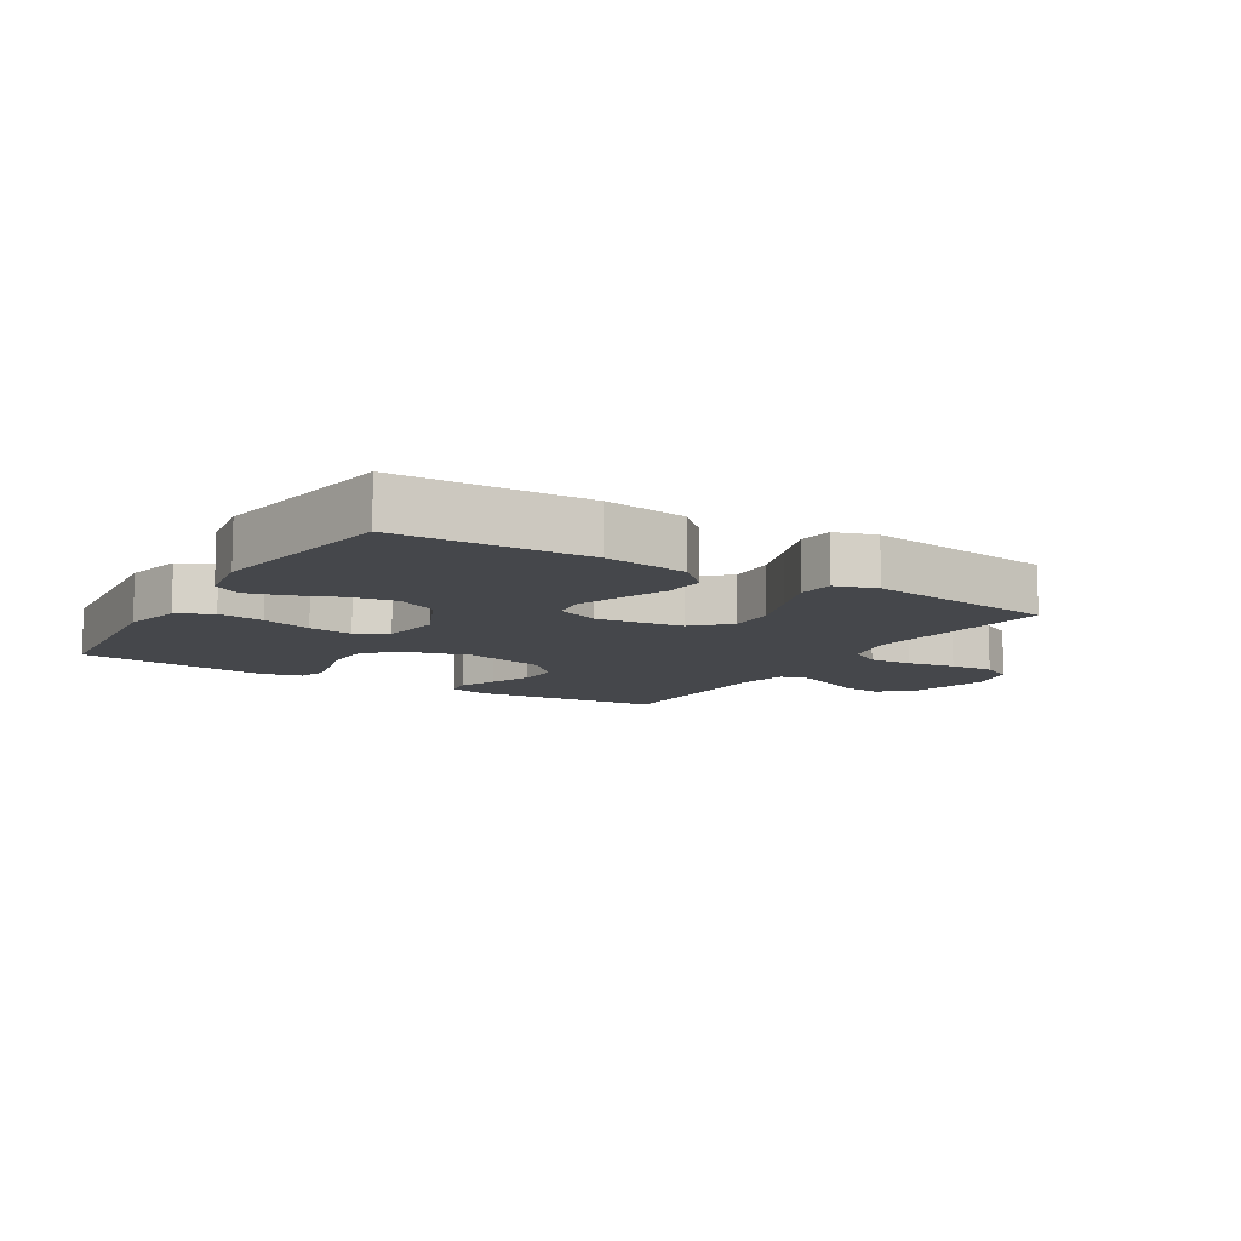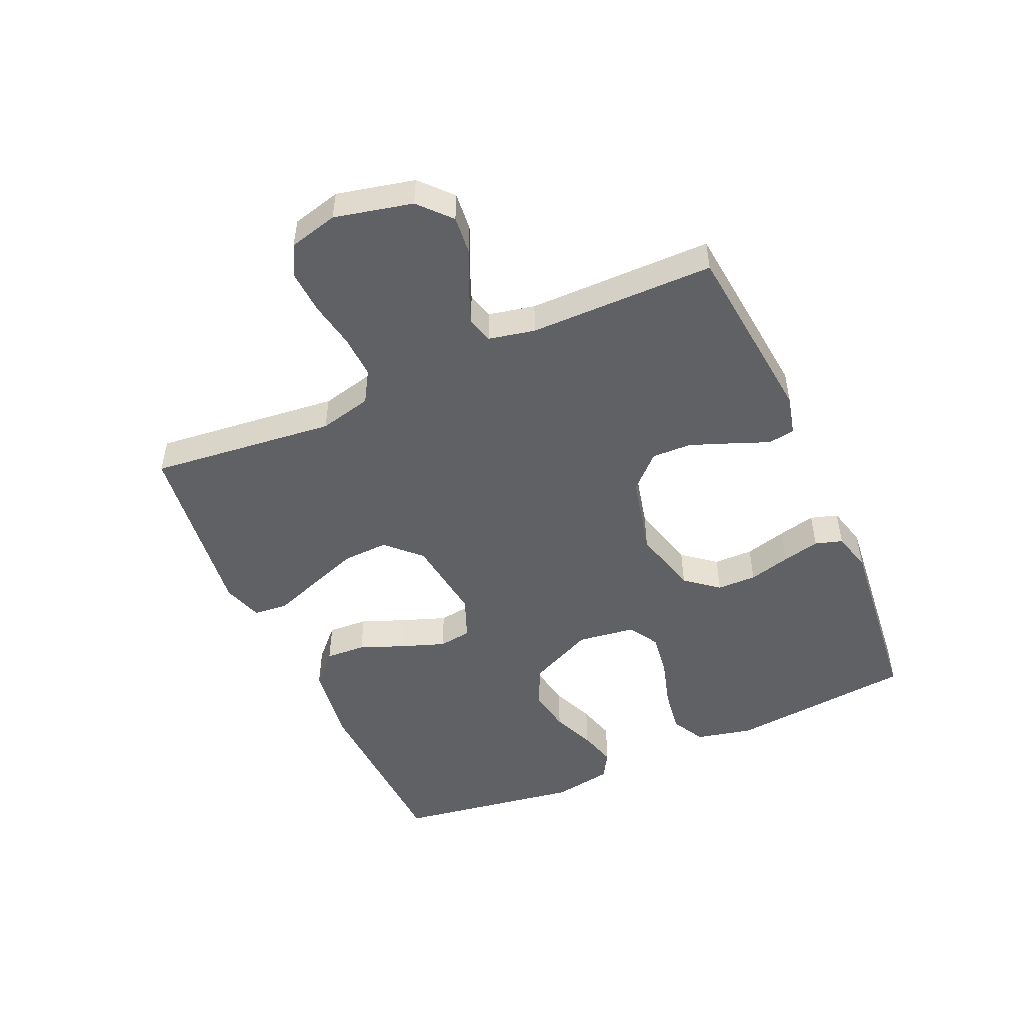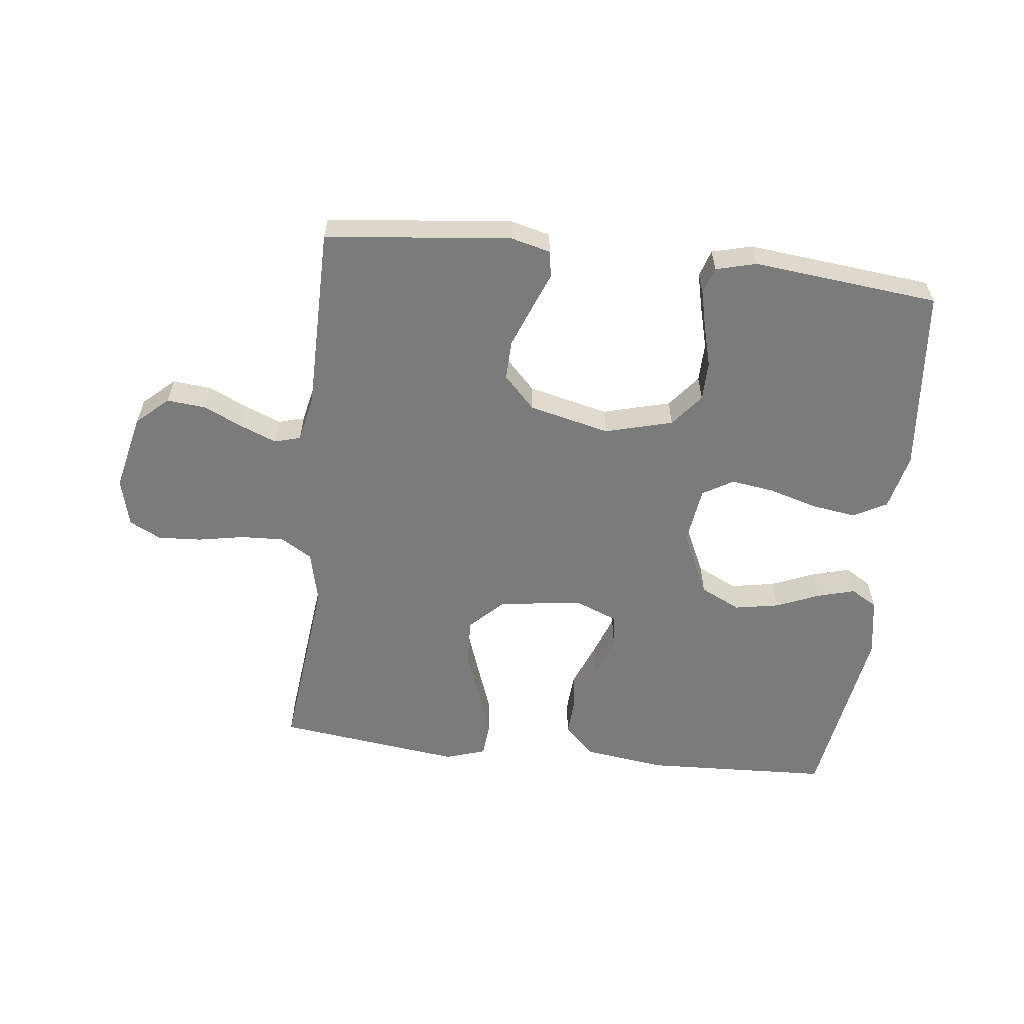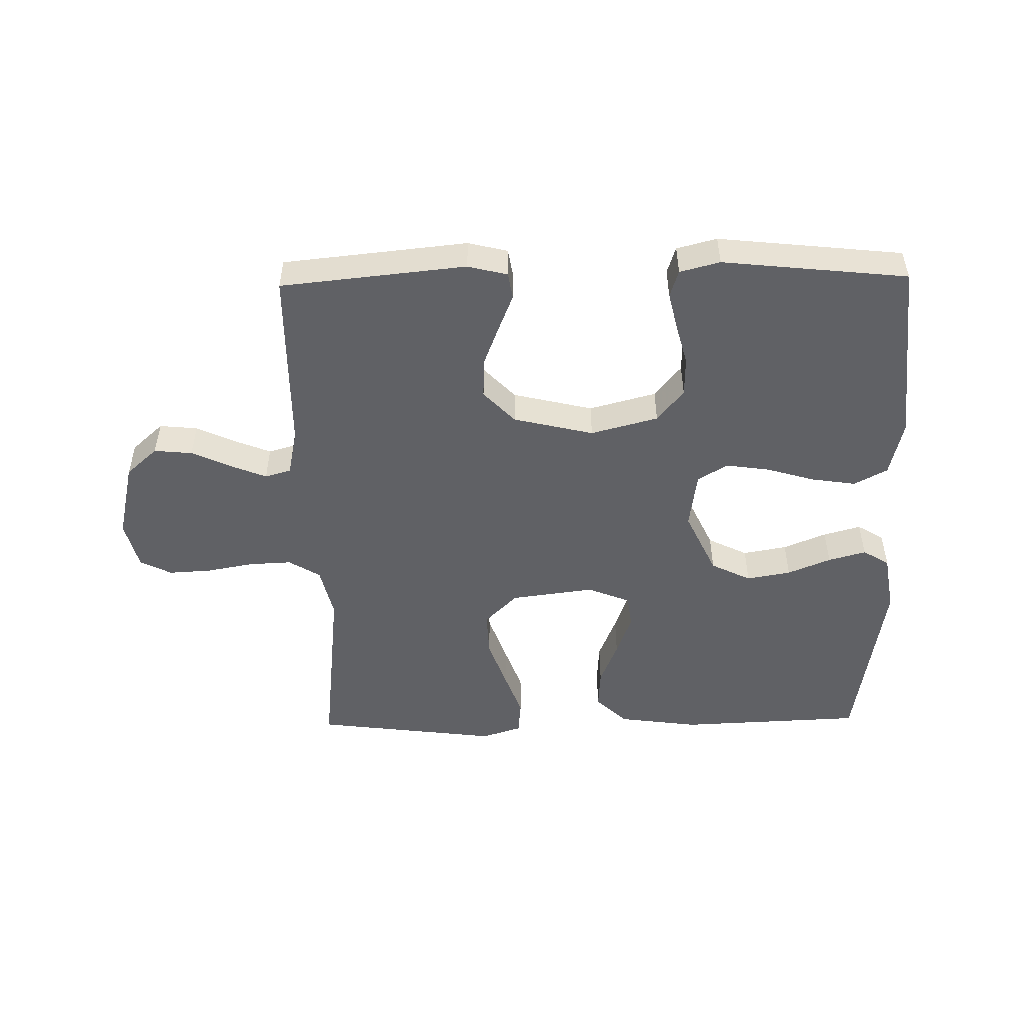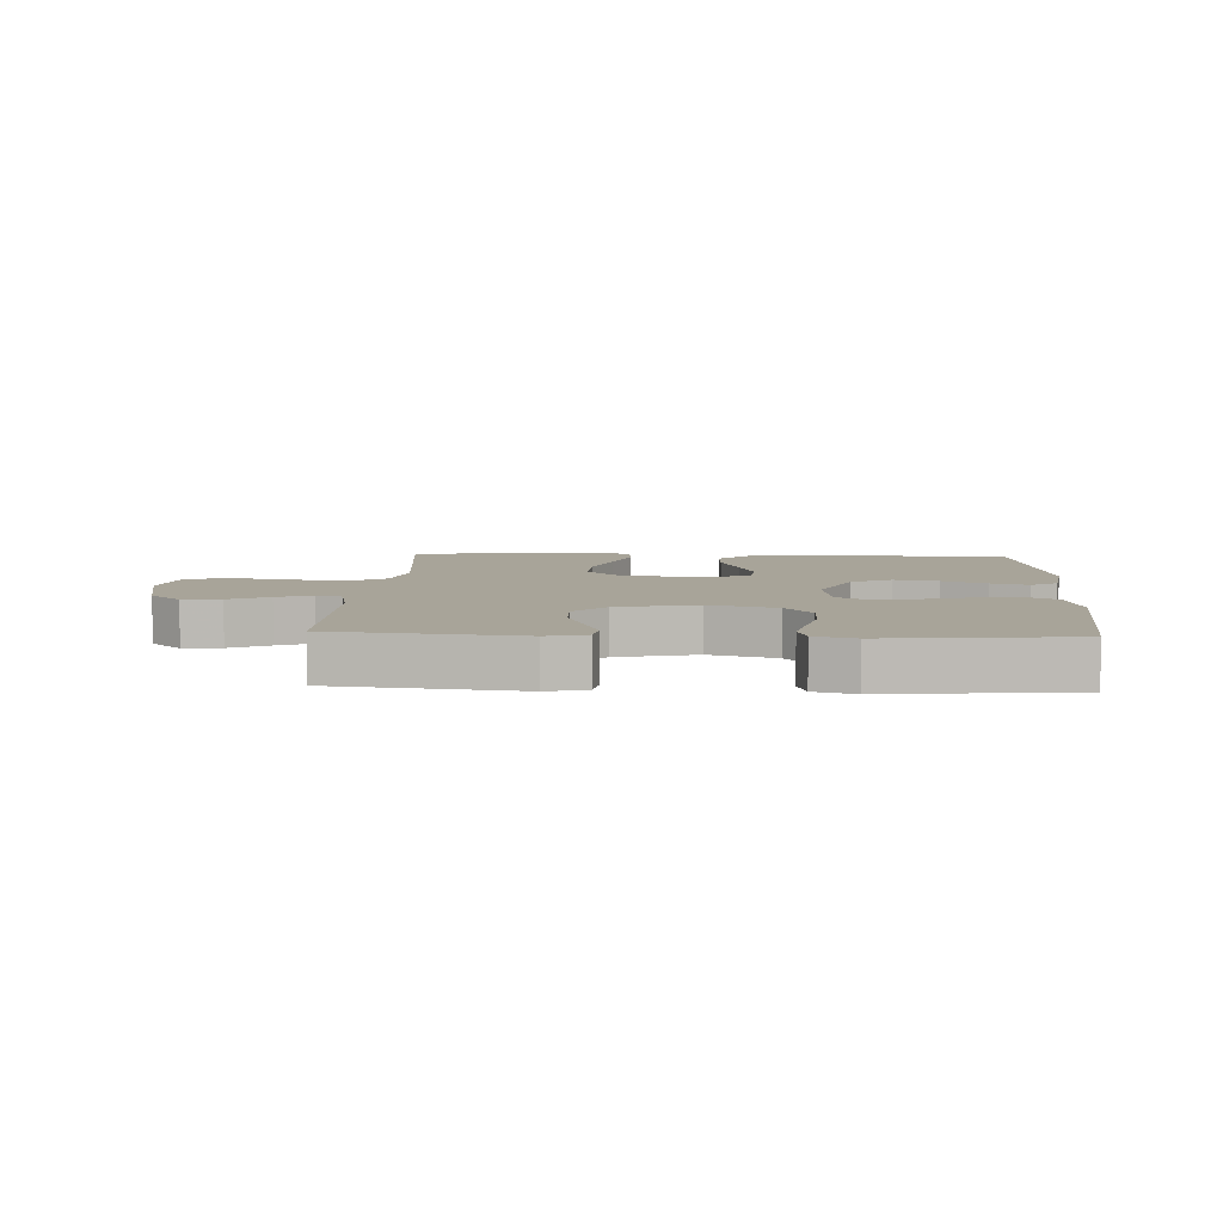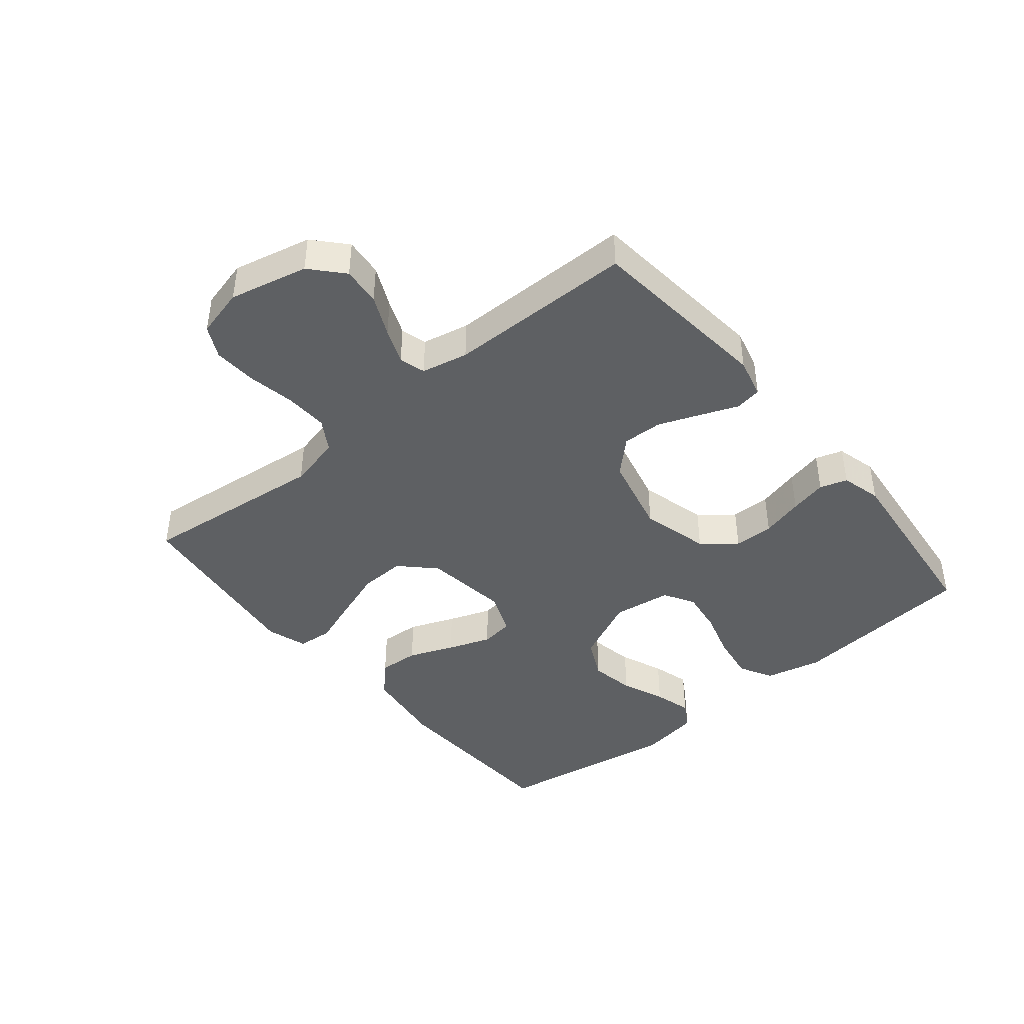
<metadata>
{"format":"obj","ext":"obj","renderer":"f3d","projection":"perspective","resolution":1024,"background":"white","views":[{"elev":-10.3,"azim":-31.7,"up":"+Y"},{"elev":-49.6,"azim":114.1,"up":"+Y"},{"elev":-58.5,"azim":173.5,"up":"+Y"},{"elev":-50.3,"azim":-179.0,"up":"+Y"},{"elev":7.1,"azim":-177.0,"up":"+Y"},{"elev":-42.6,"azim":129.5,"up":"+Y"}]}
</metadata>
<code>
v -0.5 0.07 0.5
v -0.2 0.07 0.513
v -0.068 0.07 0.495
v -0.018 0.07 0.447
v -0.022 0.07 0.382
v -0.051 0.07 0.309
v -0.076 0.07 0.24
v -0.069 0.07 0.187
v 0 0.07 0.159
v 0.136 0.07 0.177
v 0.189 0.07 0.23
v 0.186 0.07 0.304
v 0.157 0.07 0.386
v 0.13 0.07 0.461
v 0.135 0.07 0.517
v 0.2 0.07 0.538
v 0.5 0.07 0.5
v 0.467 0.07 0.2
v 0.487 0.07 0.115
v 0.538 0.07 0.084
v 0.607 0.07 0.087
v 0.683 0.07 0.101
v 0.753 0.07 0.105
v 0.804 0.07 0.079
v 0.824 0.07 0
v 0.795 0.07 -0.126
v 0.744 0.07 -0.172
v 0.682 0.07 -0.166
v 0.617 0.07 -0.136
v 0.56 0.07 -0.113
v 0.518 0.07 -0.125
v 0.502 0.07 -0.2
v 0.5 0.07 -0.5
v 0.2 0.07 -0.531
v 0.136 0.07 -0.515
v 0.129 0.07 -0.472
v 0.153 0.07 -0.412
v 0.179 0.07 -0.345
v 0.181 0.07 -0.281
v 0.13 0.07 -0.228
v 0 0.07 -0.197
v -0.109 0.07 -0.226
v -0.152 0.07 -0.279
v -0.153 0.07 -0.343
v -0.135 0.07 -0.411
v -0.121 0.07 -0.471
v -0.135 0.07 -0.515
v -0.2 0.07 -0.532
v -0.5 0.07 -0.5
v -0.529 0.07 -0.2
v -0.508 0.07 -0.108
v -0.454 0.07 -0.079
v -0.381 0.07 -0.09
v -0.303 0.07 -0.113
v -0.233 0.07 -0.123
v -0.184 0.07 -0.094
v -0.171 0.07 0
v -0.22 0.07 0.105
v -0.285 0.07 0.137
v -0.357 0.07 0.124
v -0.427 0.07 0.095
v -0.488 0.07 0.078
v -0.531 0.07 0.104
v -0.547 0.07 0.2
v -0.5 0 0.5
v -0.2 0 0.513
v -0.068 0 0.495
v -0.018 0 0.447
v -0.022 0 0.382
v -0.051 0 0.309
v -0.076 0 0.24
v -0.069 0 0.187
v 0 0 0.159
v 0.136 0 0.177
v 0.189 0 0.23
v 0.186 0 0.304
v 0.157 0 0.386
v 0.13 0 0.461
v 0.135 0 0.517
v 0.2 0 0.538
v 0.5 0 0.5
v 0.467 0 0.2
v 0.487 0 0.115
v 0.538 0 0.084
v 0.607 0 0.087
v 0.683 0 0.101
v 0.753 0 0.105
v 0.804 0 0.079
v 0.824 0 0
v 0.795 0 -0.126
v 0.744 0 -0.172
v 0.682 0 -0.166
v 0.617 0 -0.136
v 0.56 0 -0.113
v 0.518 0 -0.125
v 0.502 0 -0.2
v 0.5 0 -0.5
v 0.2 0 -0.531
v 0.136 0 -0.515
v 0.129 0 -0.472
v 0.153 0 -0.412
v 0.179 0 -0.345
v 0.181 0 -0.281
v 0.13 0 -0.228
v 0 0 -0.197
v -0.109 0 -0.226
v -0.152 0 -0.279
v -0.153 0 -0.343
v -0.135 0 -0.411
v -0.121 0 -0.471
v -0.135 0 -0.515
v -0.2 0 -0.532
v -0.5 0 -0.5
v -0.529 0 -0.2
v -0.508 0 -0.108
v -0.454 0 -0.079
v -0.381 0 -0.09
v -0.303 0 -0.113
v -0.233 0 -0.123
v -0.184 0 -0.094
v -0.171 0 0
v -0.22 0 0.105
v -0.285 0 0.137
v -0.357 0 0.124
v -0.427 0 0.095
v -0.488 0 0.078
v -0.531 0 0.104
v -0.547 0 0.2
f 60 61 62 63
f 59 60 63 64
f 51 52 53 54
f 51 54 55
f 50 51 55
f 49 50 55
f 48 49 55 56
f 44 45 46 47
f 44 47 48 56
f 34 35 36 37
f 32 33 34 37
f 31 32 37 38
f 26 27 28 29
f 26 29 30
f 25 26 30
f 24 25 30 31
f 21 22 23 24
f 20 21 24 31
f 15 16 17 18
f 13 14 15 18
f 12 13 18 19
f 11 12 19
f 10 11 19 20
f 3 4 5 6
f 3 6 7
f 2 3 7
f 59 64 1 2
f 58 59 2 7
f 57 58 7 8
f 43 44 56 57
f 42 43 57 8
f 41 42 8 9
f 40 41 9 10
f 39 40 10 20
f 20 31 38 39
f 127 126 125 124
f 128 127 124 123
f 118 117 116 115
f 119 118 115
f 119 115 114
f 119 114 113
f 120 119 113 112
f 111 110 109 108
f 120 112 111 108
f 101 100 99 98
f 101 98 97 96
f 102 101 96 95
f 93 92 91 90
f 94 93 90
f 94 90 89
f 95 94 89 88
f 88 87 86 85
f 95 88 85 84
f 82 81 80 79
f 82 79 78 77
f 83 82 77 76
f 83 76 75
f 84 83 75 74
f 70 69 68 67
f 71 70 67
f 71 67 66
f 66 65 128 123
f 71 66 123 122
f 72 71 122 121
f 121 120 108 107
f 72 121 107 106
f 73 72 106 105
f 74 73 105 104
f 84 74 104 103
f 103 102 95 84
f 1 65 66 2
f 2 66 67 3
f 3 67 68 4
f 4 68 69 5
f 5 69 70 6
f 6 70 71 7
f 7 71 72 8
f 8 72 73 9
f 9 73 74 10
f 10 74 75 11
f 11 75 76 12
f 12 76 77 13
f 13 77 78 14
f 14 78 79 15
f 15 79 80 16
f 16 80 81 17
f 17 81 82 18
f 18 82 83 19
f 19 83 84 20
f 20 84 85 21
f 21 85 86 22
f 22 86 87 23
f 23 87 88 24
f 24 88 89 25
f 25 89 90 26
f 26 90 91 27
f 27 91 92 28
f 28 92 93 29
f 29 93 94 30
f 30 94 95 31
f 31 95 96 32
f 32 96 97 33
f 33 97 98 34
f 34 98 99 35
f 35 99 100 36
f 36 100 101 37
f 37 101 102 38
f 38 102 103 39
f 39 103 104 40
f 40 104 105 41
f 41 105 106 42
f 42 106 107 43
f 43 107 108 44
f 44 108 109 45
f 45 109 110 46
f 46 110 111 47
f 47 111 112 48
f 48 112 113 49
f 49 113 114 50
f 50 114 115 51
f 51 115 116 52
f 52 116 117 53
f 53 117 118 54
f 54 118 119 55
f 55 119 120 56
f 56 120 121 57
f 57 121 122 58
f 58 122 123 59
f 59 123 124 60
f 60 124 125 61
f 61 125 126 62
f 62 126 127 63
f 63 127 128 64
f 64 128 65 1

</code>
